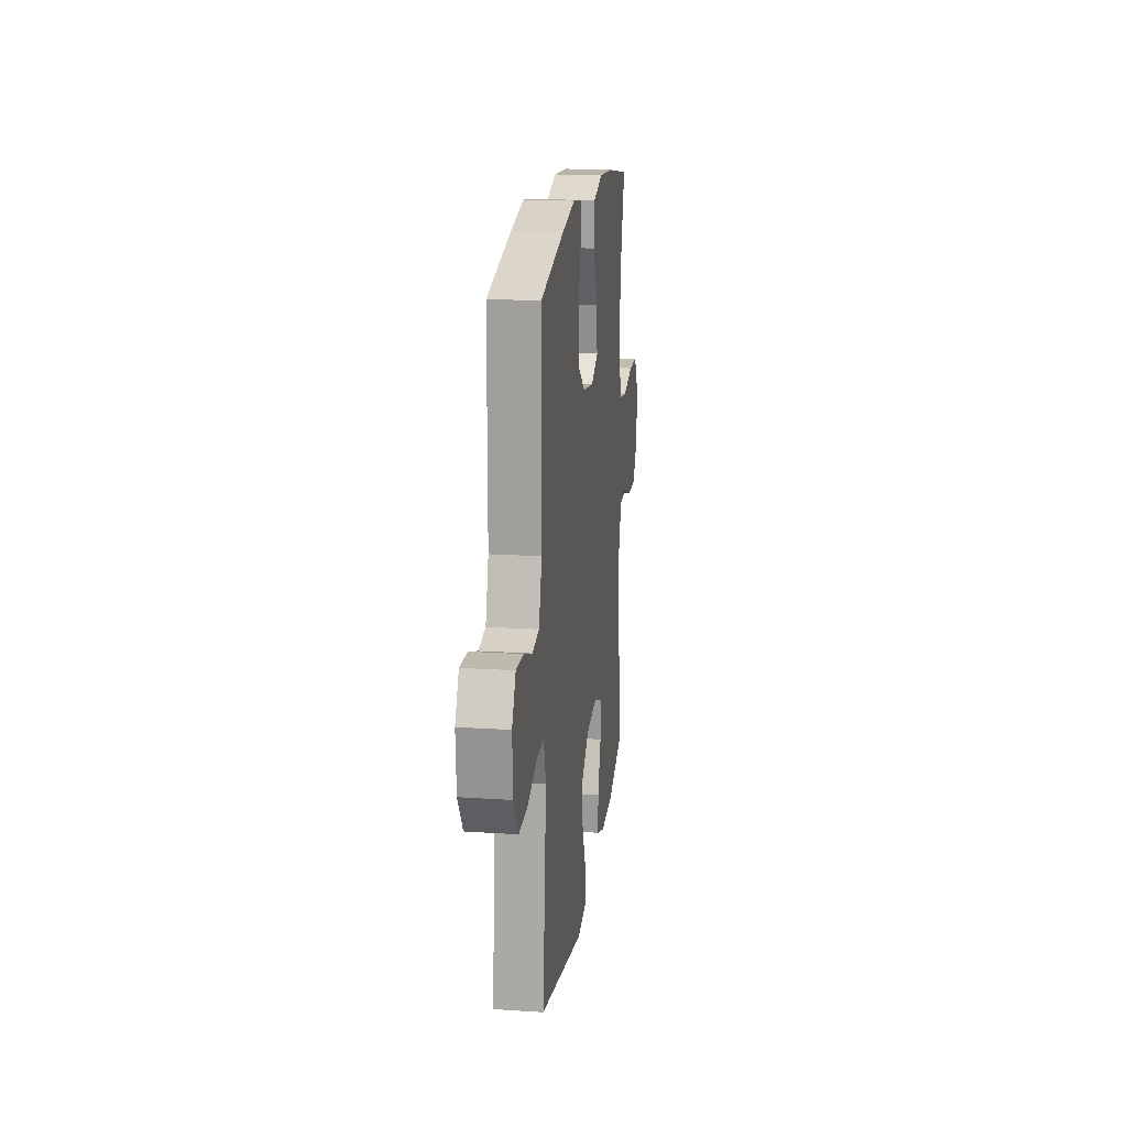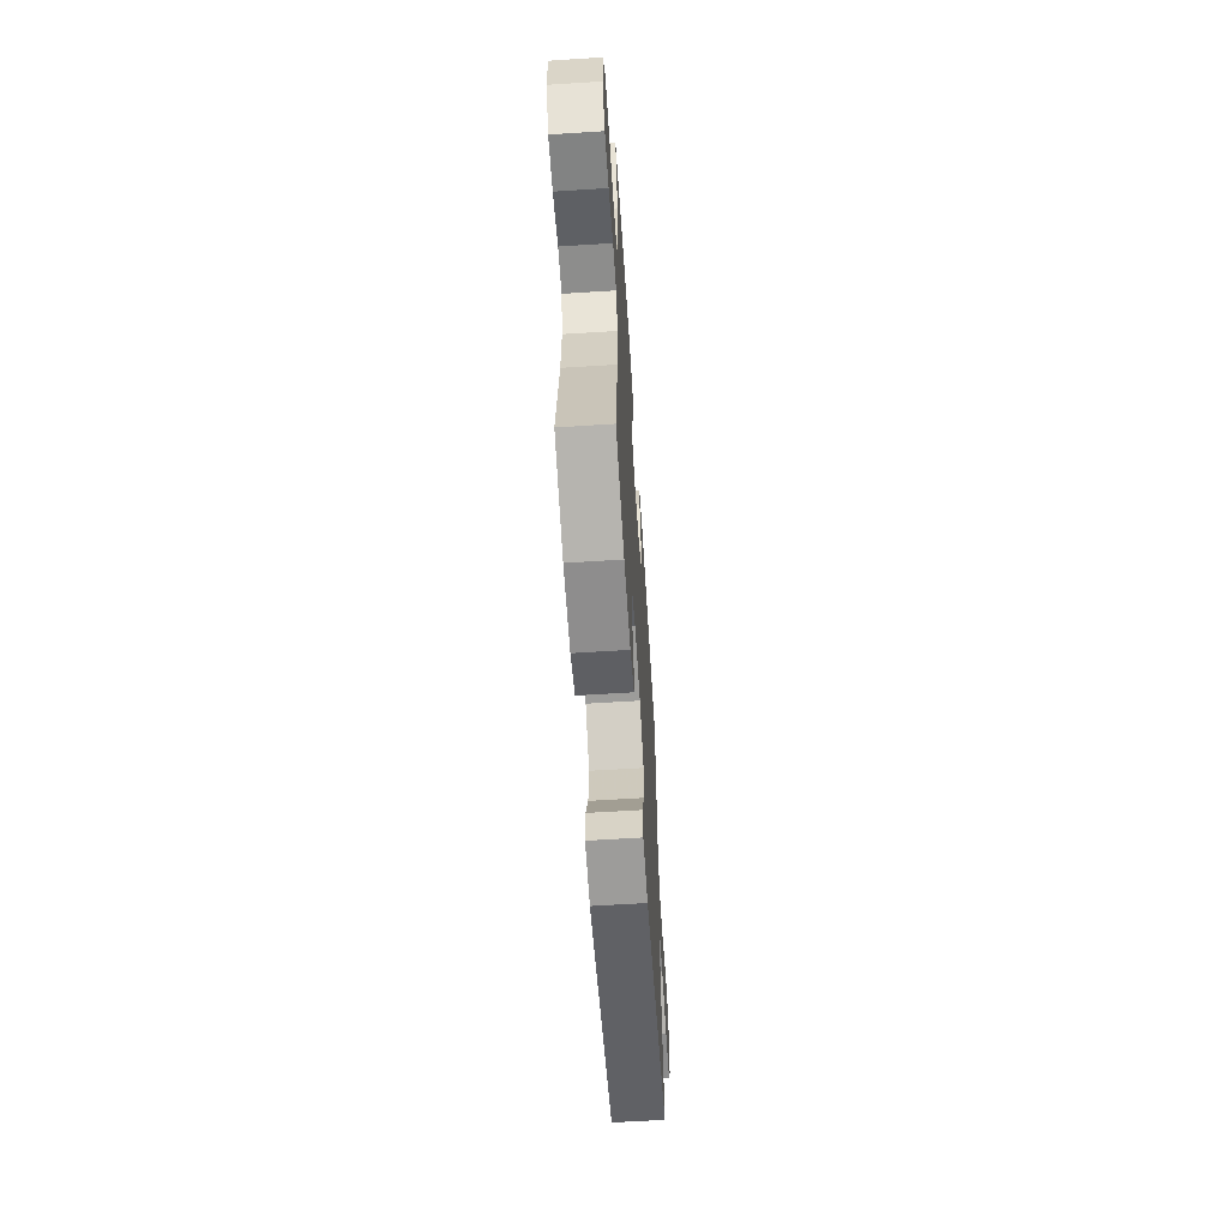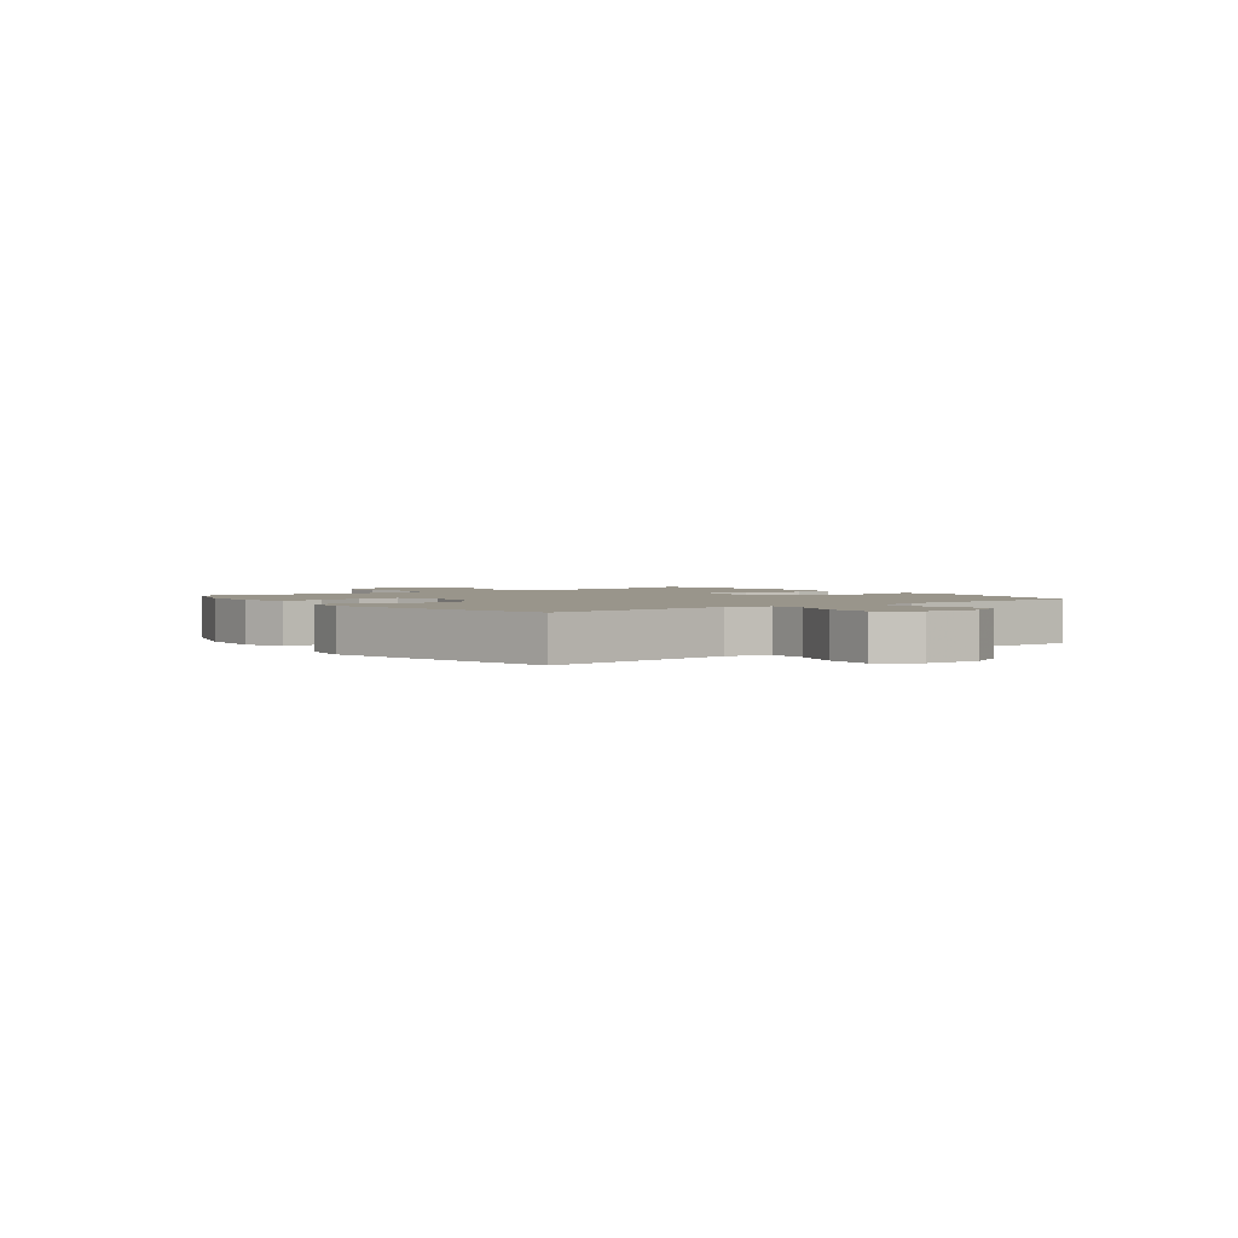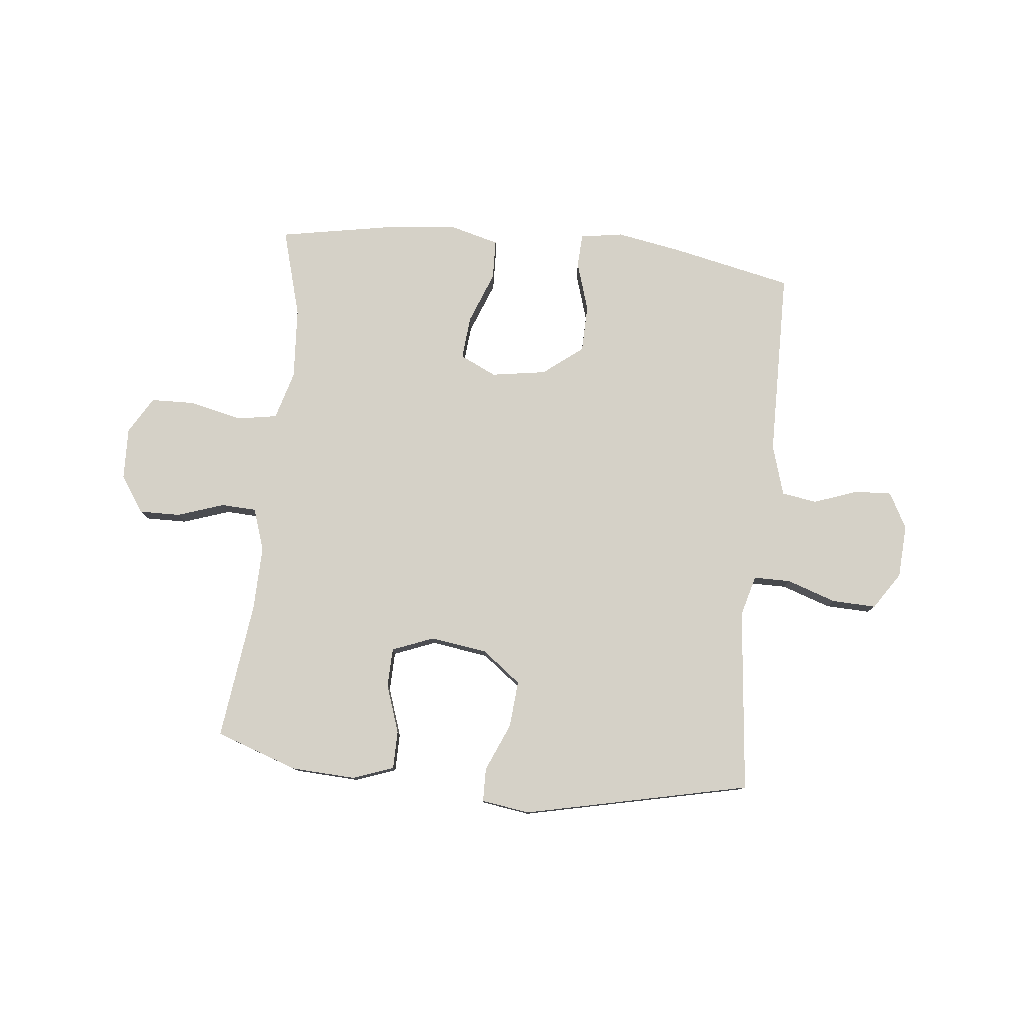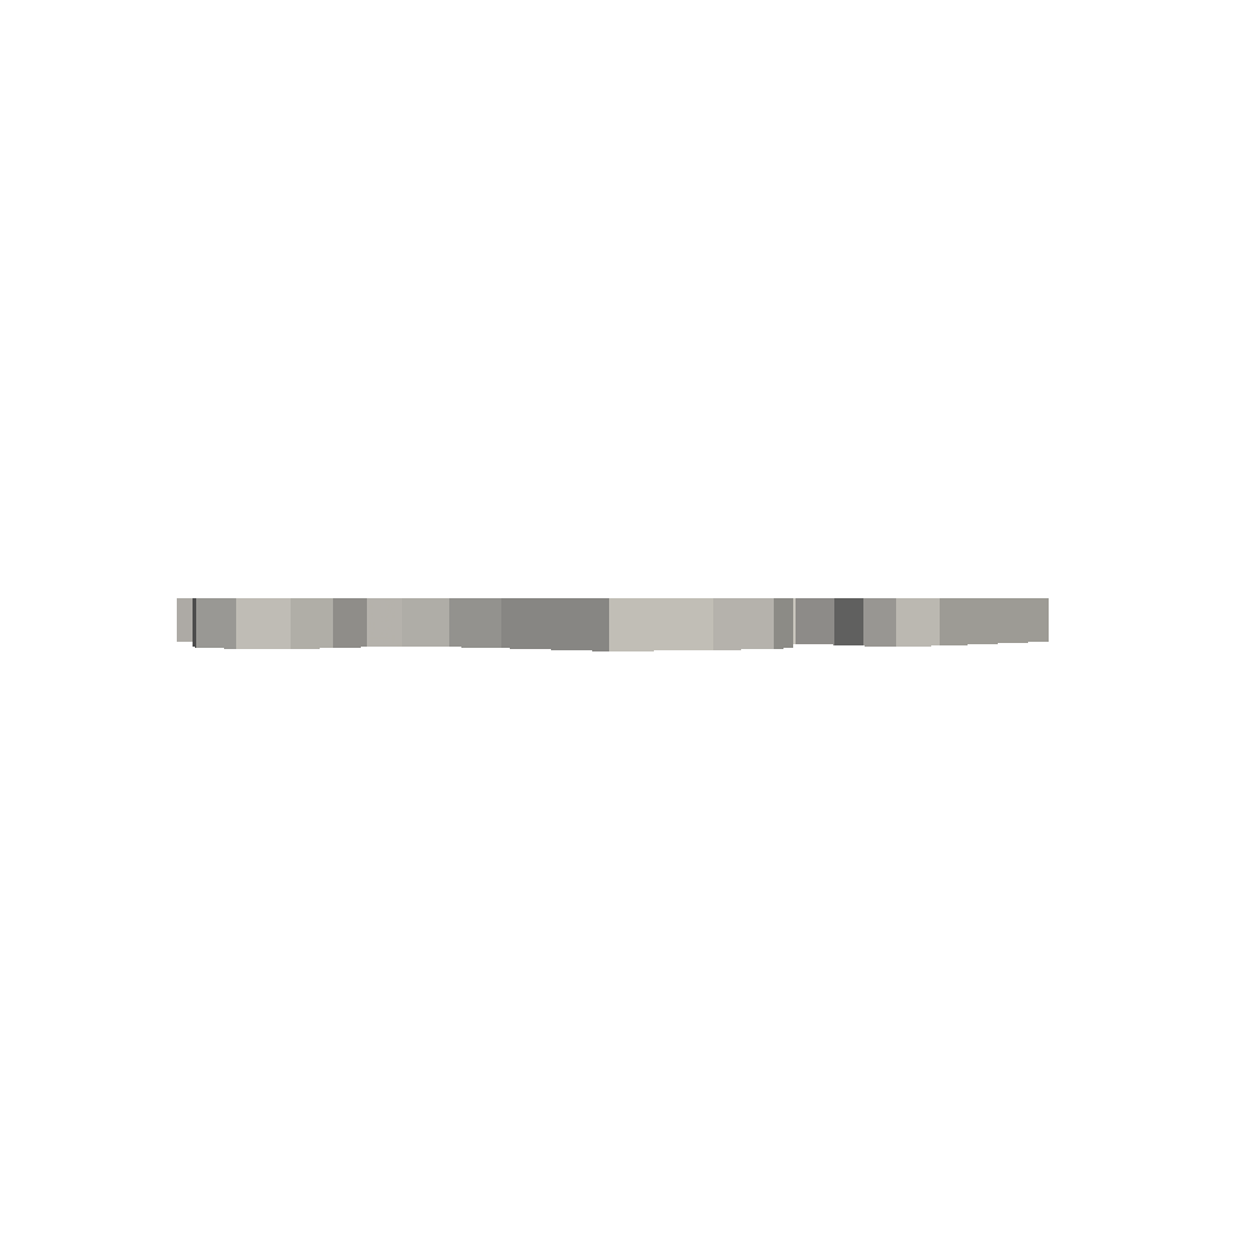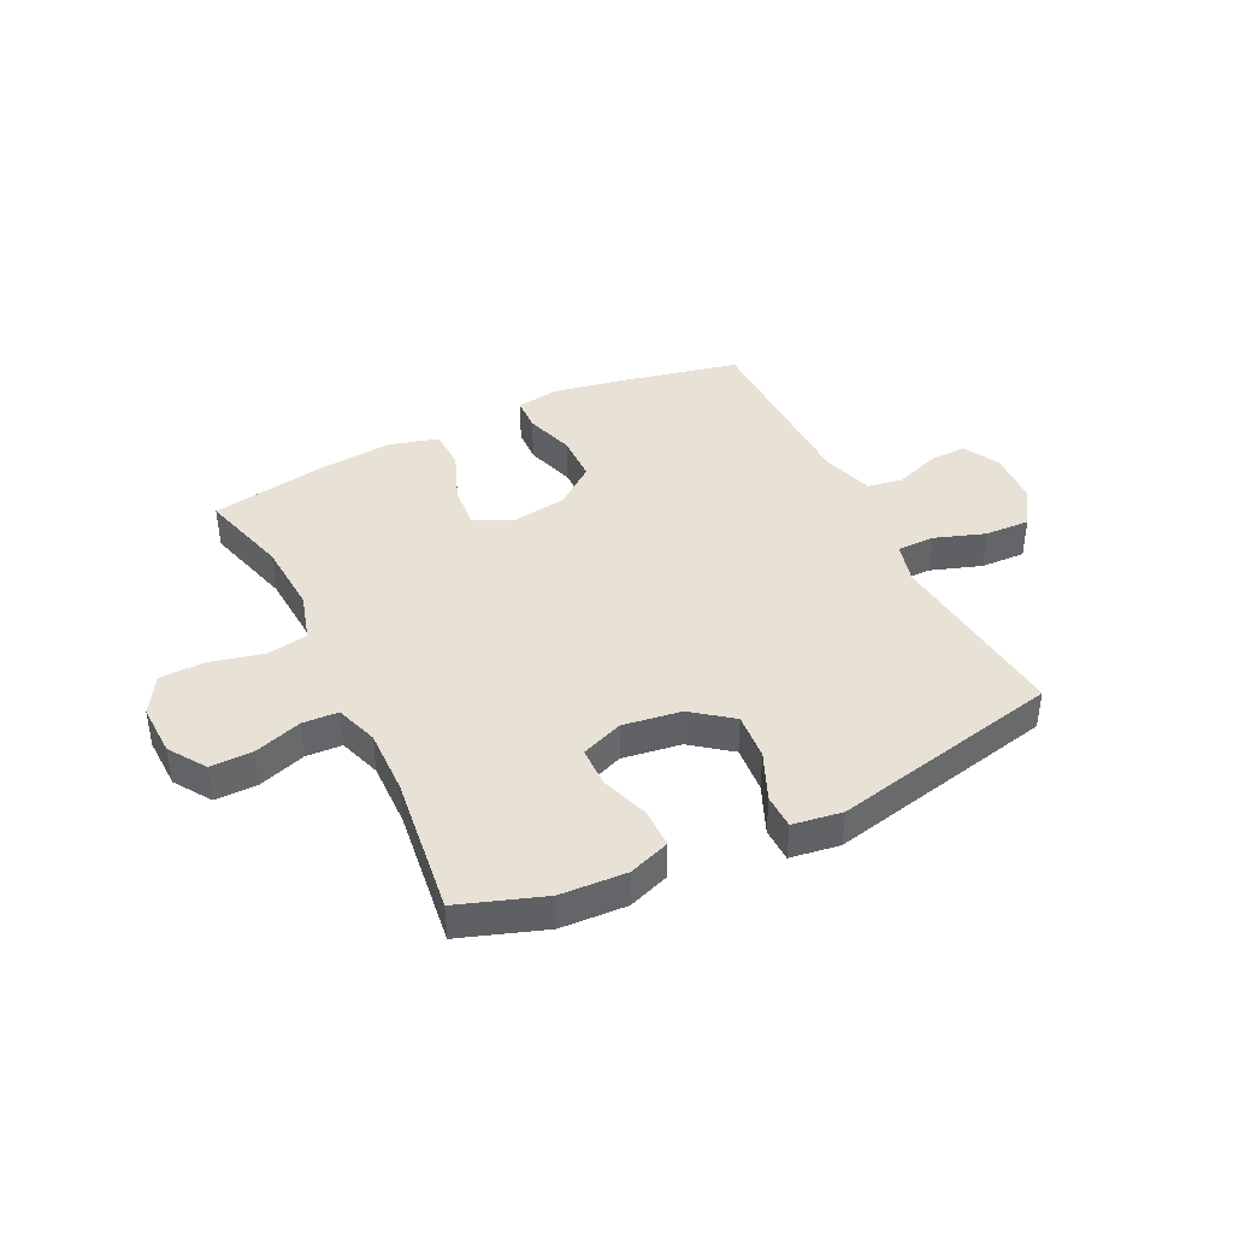
<metadata>
{"format":"obj","ext":"obj","renderer":"f3d","projection":"perspective","resolution":1024,"background":"white","views":[{"elev":18.3,"azim":-82.7,"up":"+Z"},{"elev":-61.7,"azim":93.7,"up":"+Z"},{"elev":2.2,"azim":-127.1,"up":"+Y"},{"elev":79.0,"azim":-174.2,"up":"+Y"},{"elev":0.5,"azim":135.2,"up":"+Y"},{"elev":40.5,"azim":153.9,"up":"+Y"}]}
</metadata>
<code>
v 0.5 0.07 -0.5
v 0.353 0.07 -0.551
v 0.238 0.07 -0.557
v 0.166 0.07 -0.531
v 0.165 0.07 -0.463
v 0.194 0.07 -0.377
v 0.192 0.07 -0.307
v 0.118 0.07 -0.278
v 0.016 0.07 -0.293
v -0.053 0.07 -0.346
v -0.046 0.07 -0.429
v -0.009 0.07 -0.515
v -0.01 0.07 -0.575
v -0.096 0.07 -0.588
v -0.5 0.07 -0.5
v -0.479 0.07 -0.284
v -0.468 0.07 -0.171
v -0.488 0.07 -0.098
v -0.554 0.07 -0.098
v -0.642 0.07 -0.128
v -0.721 0.07 -0.131
v -0.765 0.07 -0.065
v -0.771 0.07 0.03
v -0.737 0.07 0.094
v -0.671 0.07 0.091
v -0.593 0.07 0.063
v -0.53 0.07 0.073
v -0.503 0.07 0.164
v -0.5 0.07 0.5
v -0.284 0.07 0.547
v -0.167 0.07 0.568
v -0.091 0.07 0.556
v -0.088 0.07 0.496
v -0.115 0.07 0.409
v -0.113 0.07 0.324
v -0.042 0.07 0.269
v 0.056 0.07 0.254
v 0.121 0.07 0.285
v 0.114 0.07 0.362
v 0.078 0.07 0.455
v 0.08 0.07 0.526
v 0.166 0.07 0.549
v 0.299 0.07 0.536
v 0.5 0.07 0.5
v 0.456 0.07 0.342
v 0.448 0.07 0.214
v 0.473 0.07 0.127
v 0.545 0.07 0.115
v 0.638 0.07 0.137
v 0.717 0.07 0.135
v 0.756 0.07 0.069
v 0.753 0.07 -0.024
v 0.71 0.07 -0.089
v 0.636 0.07 -0.088
v 0.553 0.07 -0.06
v 0.49 0.07 -0.063
v 0.465 0.07 -0.138
v 0.468 0.07 -0.253
v 0.5 0 -0.5
v 0.353 0 -0.551
v 0.238 0 -0.557
v 0.166 0 -0.531
v 0.165 0 -0.463
v 0.194 0 -0.377
v 0.192 0 -0.307
v 0.118 0 -0.278
v 0.016 0 -0.293
v -0.053 0 -0.346
v -0.046 0 -0.429
v -0.009 0 -0.515
v -0.01 0 -0.575
v -0.096 0 -0.588
v -0.5 0 -0.5
v -0.479 0 -0.284
v -0.468 0 -0.171
v -0.488 0 -0.098
v -0.554 0 -0.098
v -0.642 0 -0.128
v -0.721 0 -0.131
v -0.765 0 -0.065
v -0.771 0 0.03
v -0.737 0 0.094
v -0.671 0 0.091
v -0.593 0 0.063
v -0.53 0 0.073
v -0.503 0 0.164
v -0.5 0 0.5
v -0.284 0 0.547
v -0.167 0 0.568
v -0.091 0 0.556
v -0.088 0 0.496
v -0.115 0 0.409
v -0.113 0 0.324
v -0.042 0 0.269
v 0.056 0 0.254
v 0.121 0 0.285
v 0.114 0 0.362
v 0.078 0 0.455
v 0.08 0 0.526
v 0.166 0 0.549
v 0.299 0 0.536
v 0.5 0 0.5
v 0.456 0 0.342
v 0.448 0 0.214
v 0.473 0 0.127
v 0.545 0 0.115
v 0.638 0 0.137
v 0.717 0 0.135
v 0.756 0 0.069
v 0.753 0 -0.024
v 0.71 0 -0.089
v 0.636 0 -0.088
v 0.553 0 -0.06
v 0.49 0 -0.063
v 0.465 0 -0.138
v 0.468 0 -0.253
f 53 54 55
f 52 53 55
f 51 52 55
f 50 51 55
f 49 50 55
f 48 49 55
f 47 48 55 56
f 46 47 56 57
f 43 44 45
f 42 43 45
f 41 42 45
f 40 41 45
f 39 40 45
f 38 39 45 46
f 46 57 58
f 38 46 58
f 37 38 58
f 32 33 34
f 31 32 34
f 30 31 34
f 29 30 34
f 28 29 34
f 27 28 34 35
f 24 25 26
f 23 24 26
f 22 23 26
f 21 22 26
f 20 21 26
f 19 20 26
f 18 19 26 27
f 27 35 36
f 18 27 36
f 17 18 36
f 15 16 17
f 14 15 17
f 13 14 17
f 12 13 17
f 11 12 17
f 4 5 6
f 3 4 6
f 2 3 6
f 1 2 6
f 58 1 6
f 58 6 7
f 37 58 7 8
f 36 37 8 9
f 17 36 9 10
f 10 11 17
f 113 112 111
f 113 111 110
f 113 110 109
f 113 109 108
f 113 108 107
f 113 107 106
f 114 113 106 105
f 115 114 105 104
f 103 102 101
f 103 101 100
f 103 100 99
f 103 99 98
f 103 98 97
f 104 103 97 96
f 116 115 104
f 116 104 96
f 116 96 95
f 92 91 90
f 92 90 89
f 92 89 88
f 92 88 87
f 92 87 86
f 93 92 86 85
f 84 83 82
f 84 82 81
f 84 81 80
f 84 80 79
f 84 79 78
f 84 78 77
f 85 84 77 76
f 94 93 85
f 94 85 76
f 94 76 75
f 75 74 73
f 75 73 72
f 75 72 71
f 75 71 70
f 75 70 69
f 64 63 62
f 64 62 61
f 64 61 60
f 64 60 59
f 64 59 116
f 65 64 116
f 66 65 116 95
f 67 66 95 94
f 68 67 94 75
f 75 69 68
f 1 59 60 2
f 2 60 61 3
f 3 61 62 4
f 4 62 63 5
f 5 63 64 6
f 6 64 65 7
f 7 65 66 8
f 8 66 67 9
f 9 67 68 10
f 10 68 69 11
f 11 69 70 12
f 12 70 71 13
f 13 71 72 14
f 14 72 73 15
f 15 73 74 16
f 16 74 75 17
f 17 75 76 18
f 18 76 77 19
f 19 77 78 20
f 20 78 79 21
f 21 79 80 22
f 22 80 81 23
f 23 81 82 24
f 24 82 83 25
f 25 83 84 26
f 26 84 85 27
f 27 85 86 28
f 28 86 87 29
f 29 87 88 30
f 30 88 89 31
f 31 89 90 32
f 32 90 91 33
f 33 91 92 34
f 34 92 93 35
f 35 93 94 36
f 36 94 95 37
f 37 95 96 38
f 38 96 97 39
f 39 97 98 40
f 40 98 99 41
f 41 99 100 42
f 42 100 101 43
f 43 101 102 44
f 44 102 103 45
f 45 103 104 46
f 46 104 105 47
f 47 105 106 48
f 48 106 107 49
f 49 107 108 50
f 50 108 109 51
f 51 109 110 52
f 52 110 111 53
f 53 111 112 54
f 54 112 113 55
f 55 113 114 56
f 56 114 115 57
f 57 115 116 58
f 58 116 59 1

</code>
